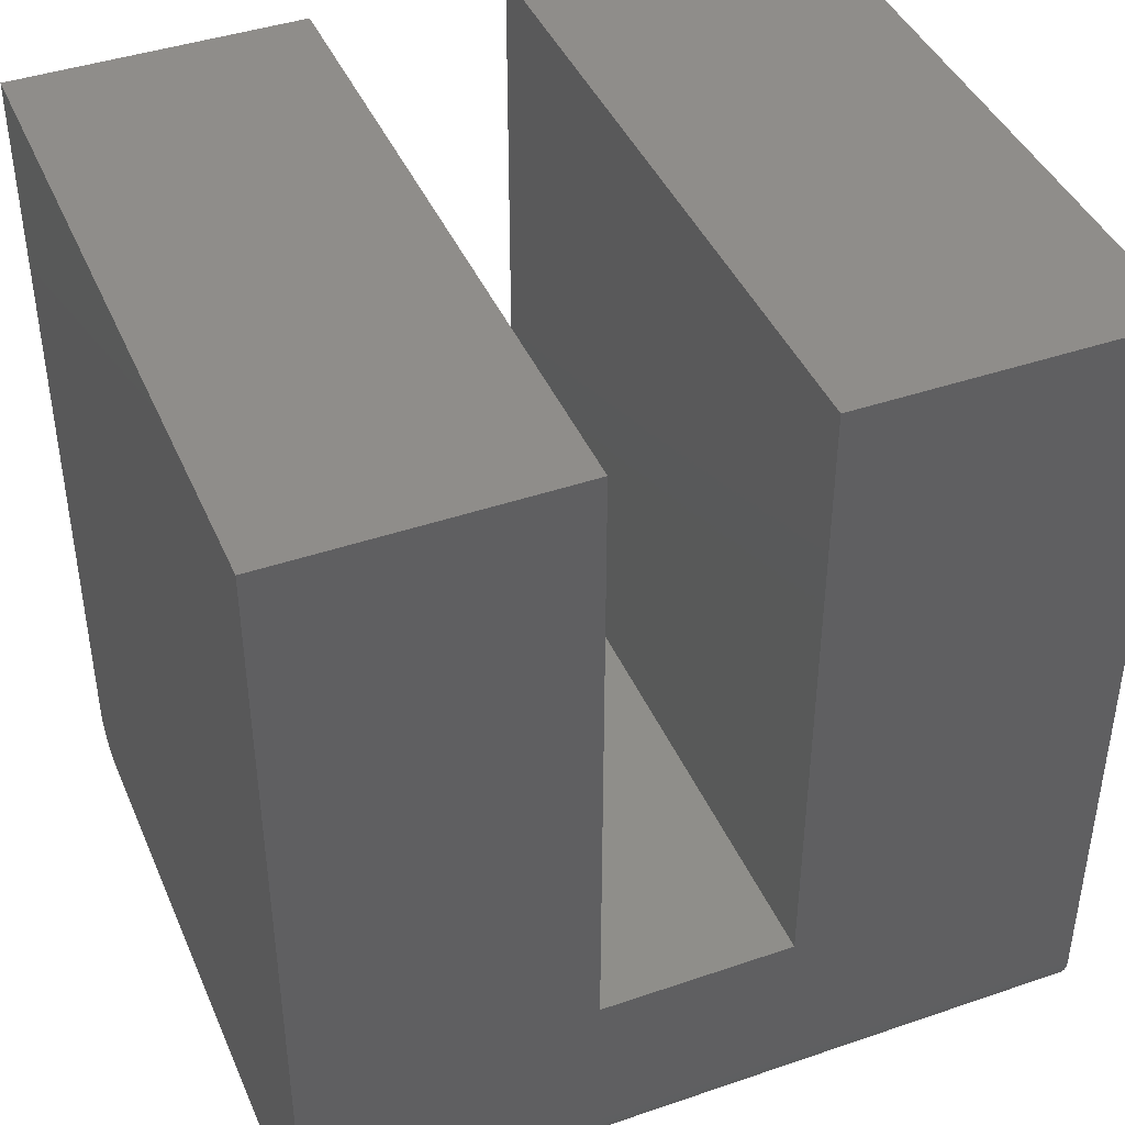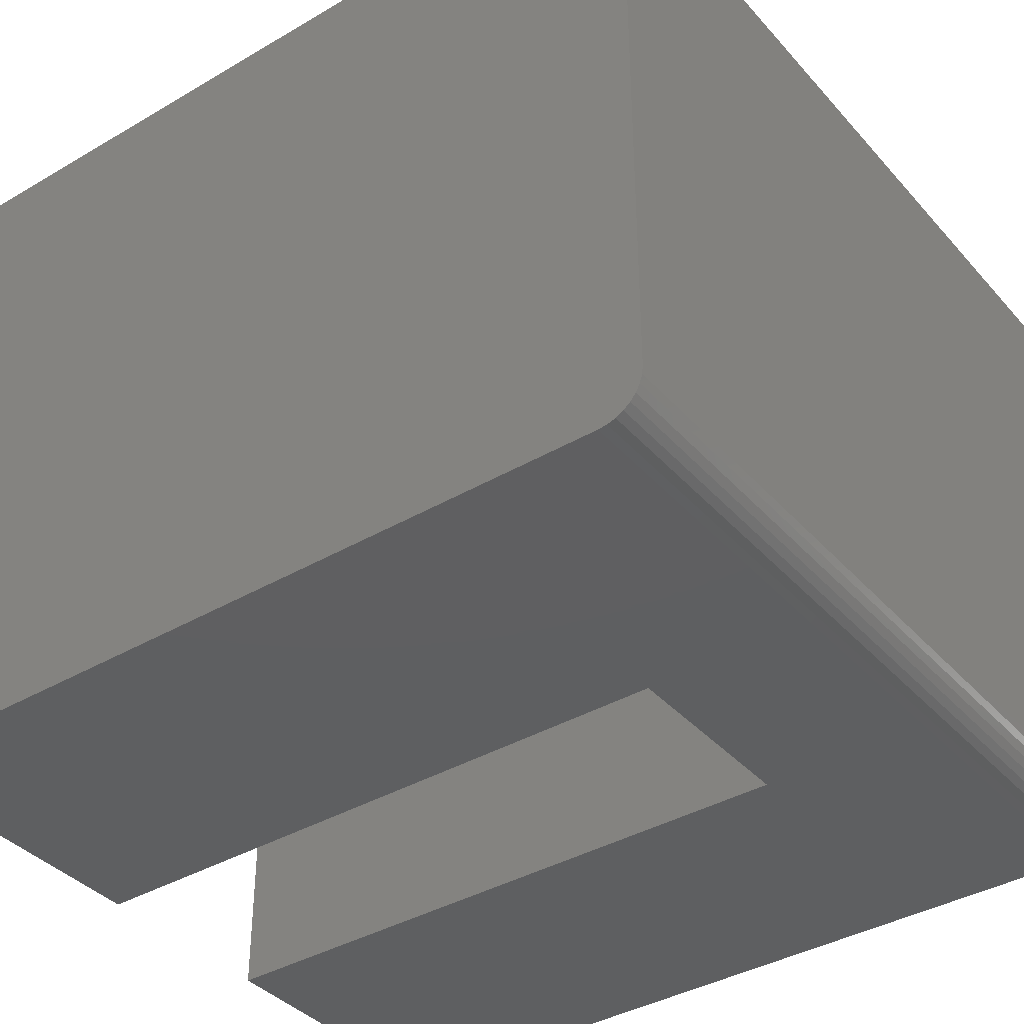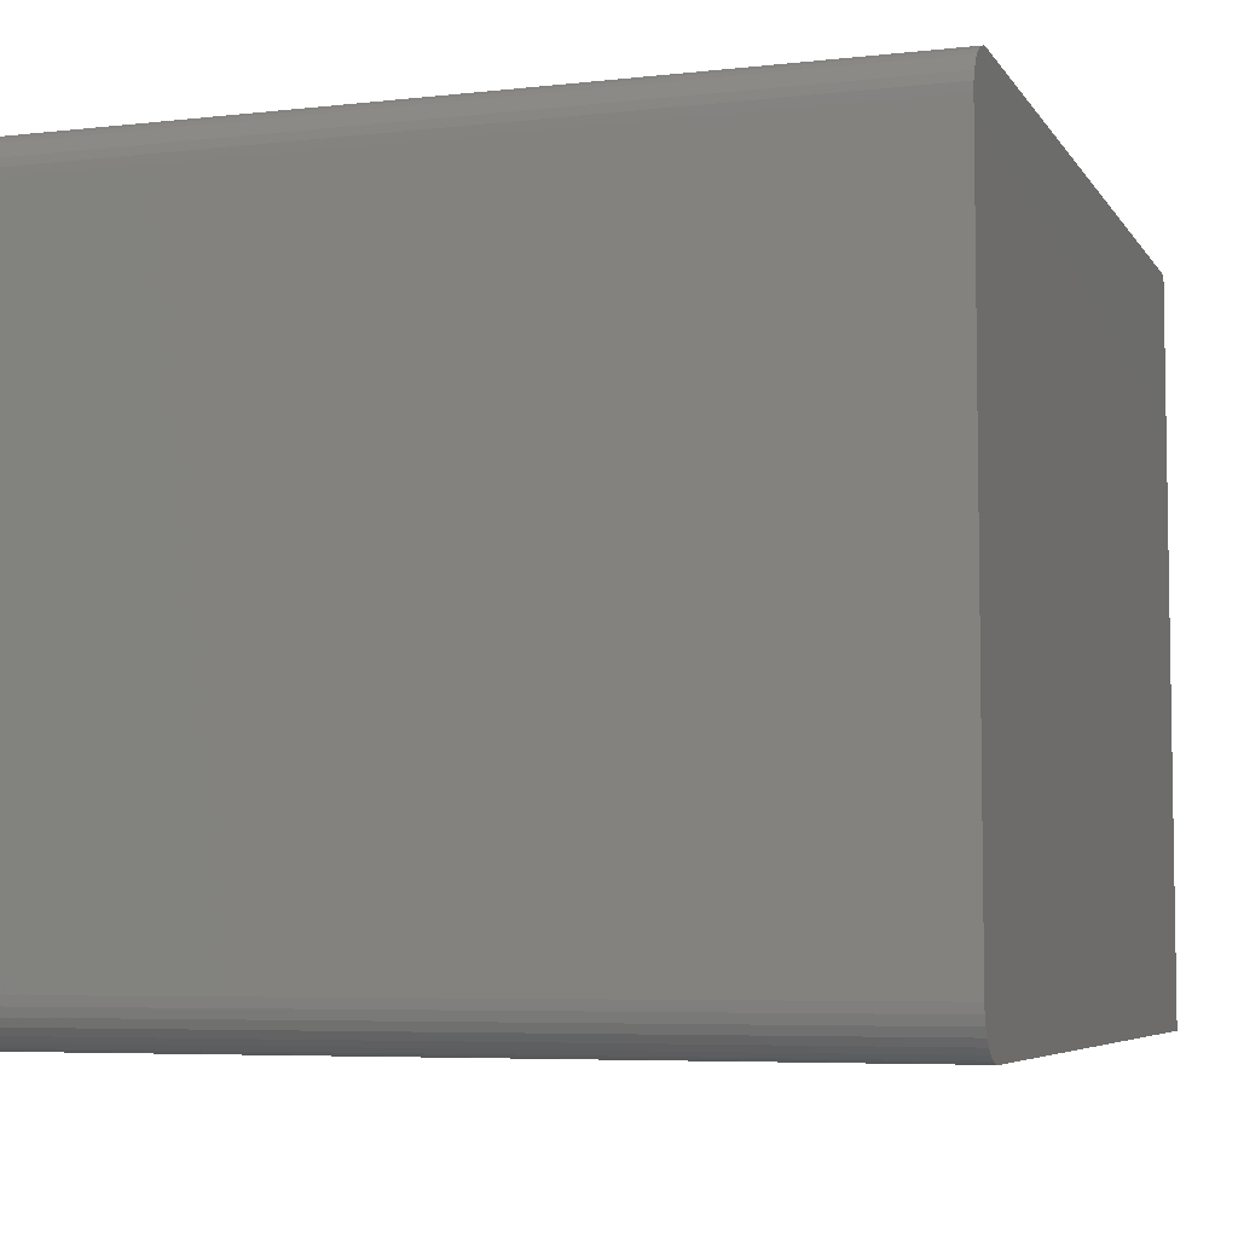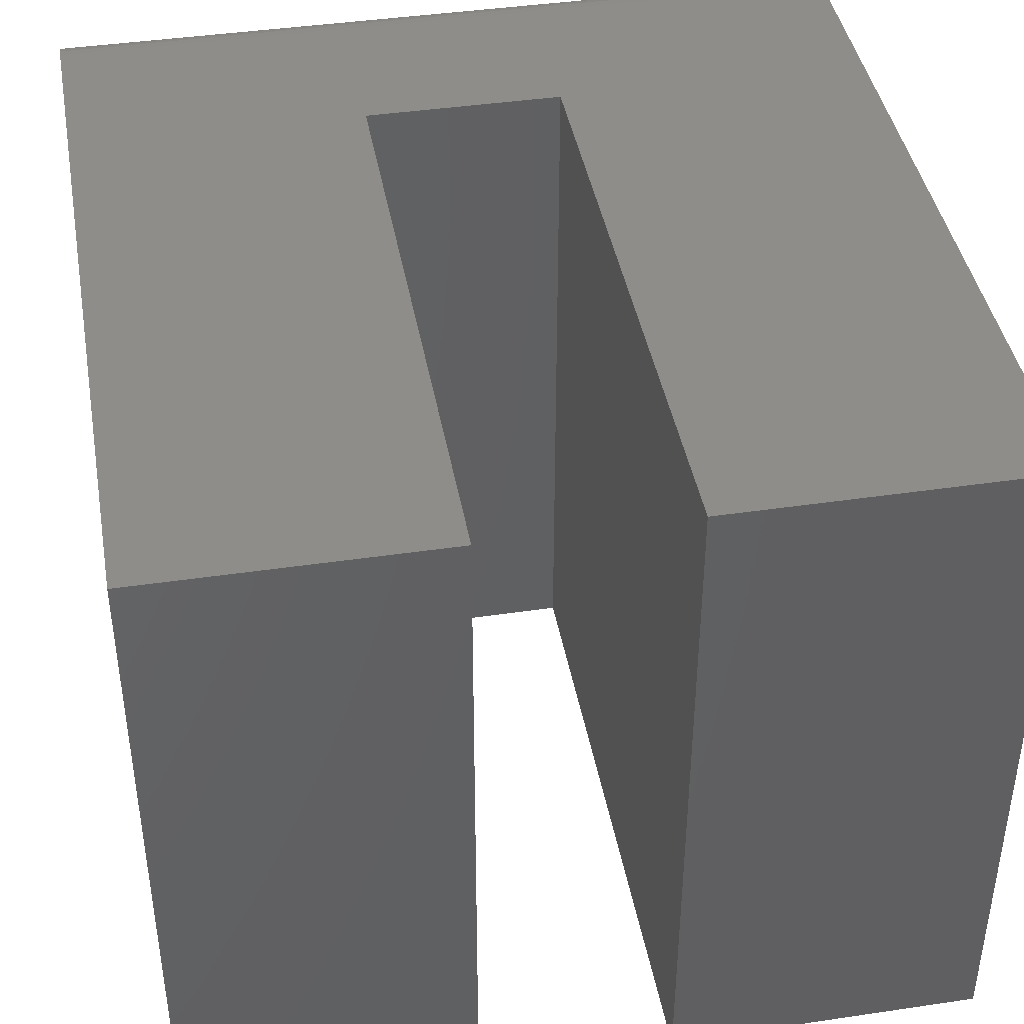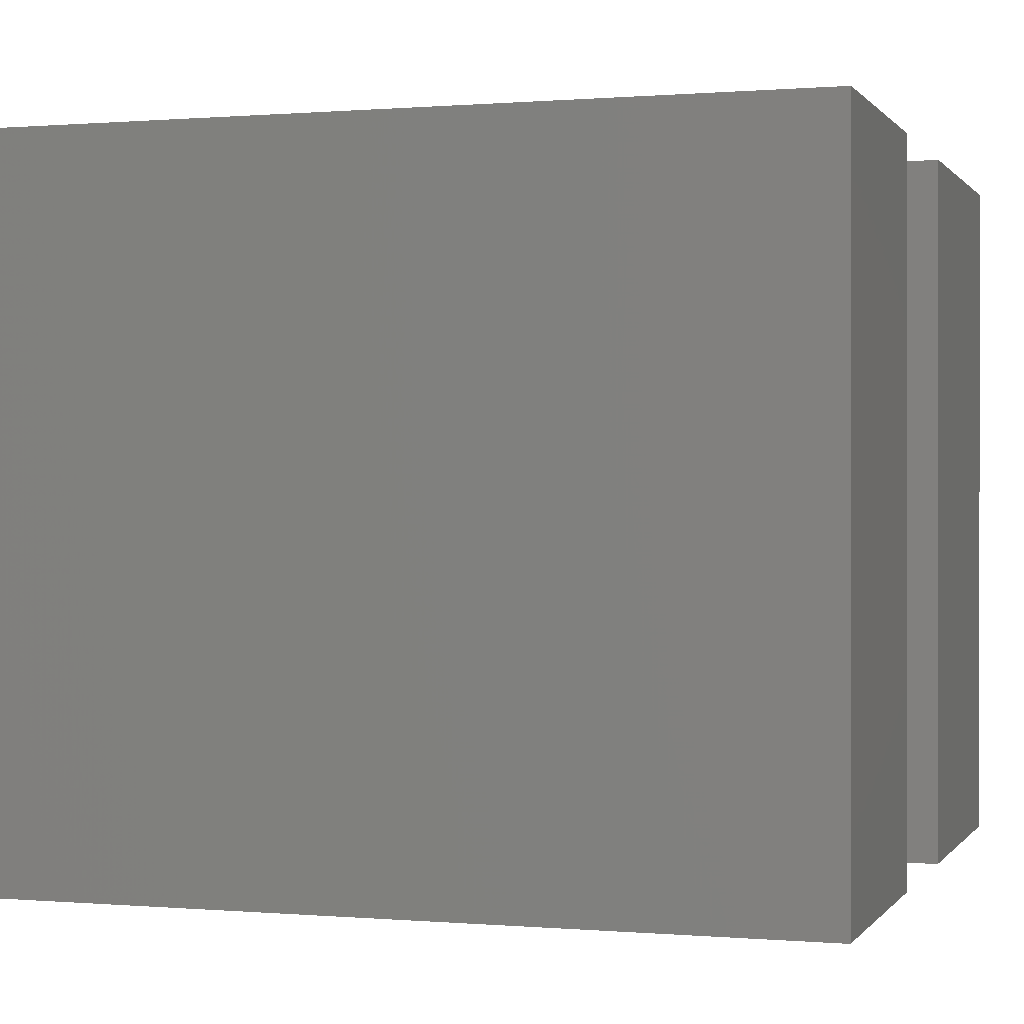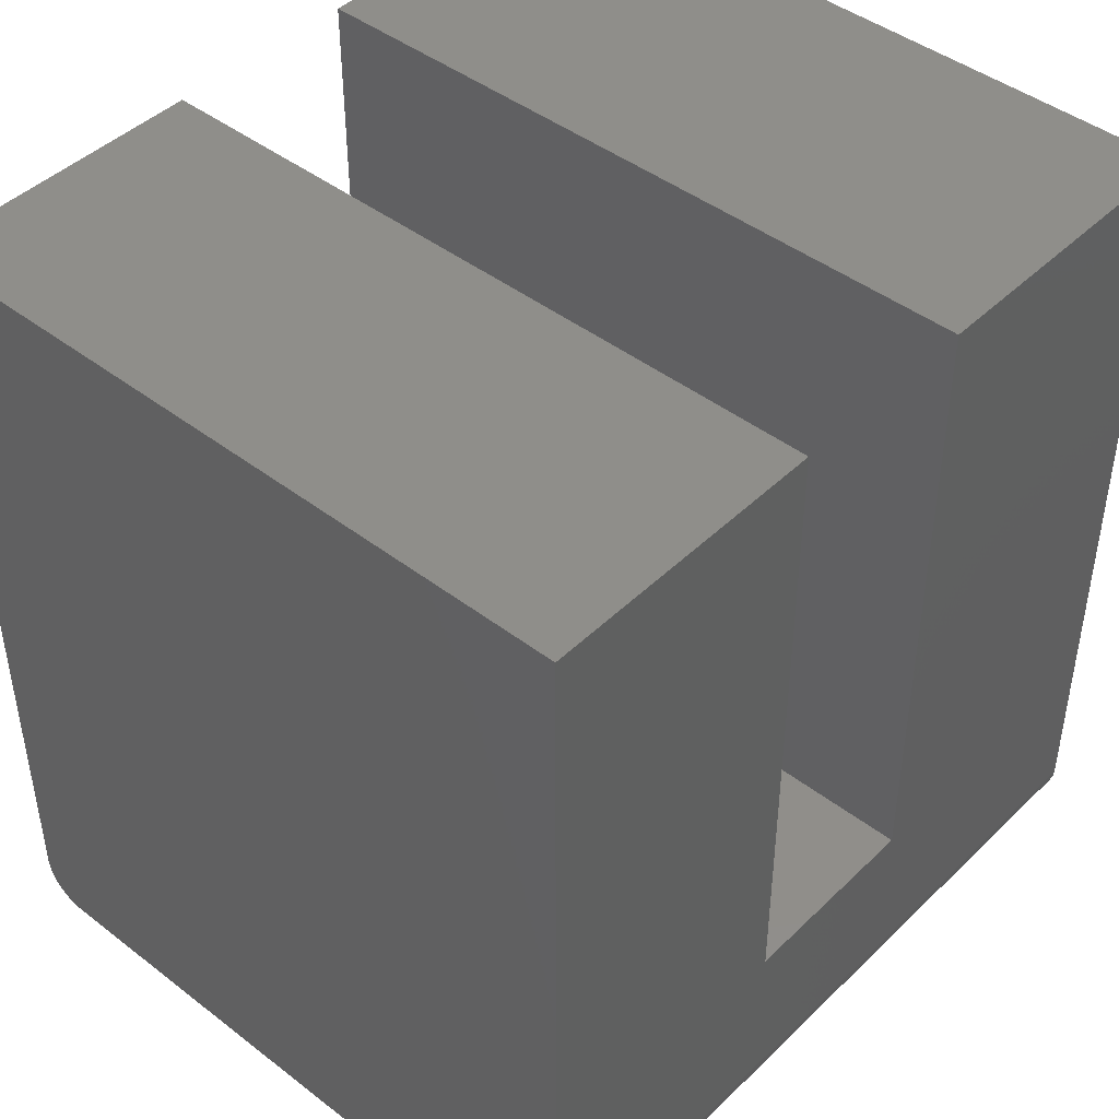
<metadata>
{"format":"stl","ext":"stl","renderer":"f3d","projection":"perspective","resolution":1024,"background":"white","views":[{"elev":42.2,"azim":-22.3,"up":"+Z"},{"elev":-38.5,"azim":126.5,"up":"+Y"},{"elev":-5.8,"azim":-161.3,"up":"+Y"},{"elev":41.9,"azim":-10.1,"up":"+Y"},{"elev":0.3,"azim":-72.2,"up":"+Y"},{"elev":44.5,"azim":-48.2,"up":"+Z"}]}
</metadata>
<code>
# stl→obj: 48 verts, 92 faces
v 0 0.0007506 0.03144
v 0 0.6326 0.02411
v 0 0.002973 0.02411
v 0 0.6289 0.01736
v 0 0.006583 0.01736
v 0 0.6241 0.01144
v 0 0.01144 0.01144
v 0 0.6182 0.006583
v 0 0.01736 0.006583
v 0 0.6114 0.002973
v 0 0.02411 0.002973
v 0 0.6041 0.0007506
v 0 0.5965 0
v 0 0.03906 0
v 0 0.03144 0.0007506
v 0 0 0.7578
v 0 0.6355 0.7578
v 0 0 0.03906
v 0 0.6355 0.03906
v 0 0.6348 0.03144
v 0.7188 0.03906 0
v 0.7188 0.5965 0
v 0.7188 0.6348 0.03144
v 0.7188 0.002973 0.02411
v 0.7188 0.6326 0.02411
v 0.7188 0.006583 0.01736
v 0.7188 0.6289 0.01736
v 0.7188 0.01144 0.01144
v 0.7188 0.6241 0.01144
v 0.7188 0.01736 0.006583
v 0.7188 0.6182 0.006583
v 0.7188 0.02411 0.002973
v 0.7188 0.6114 0.002973
v 0.7188 0.03144 0.0007506
v 0.7188 0.6041 0.0007506
v 0.7188 0.6355 0.7578
v 0.7188 0 0.7578
v 0.7188 0.6355 0.03906
v 0.7188 0 0.03906
v 0.7188 0.0007506 0.03144
v 0.262 0.6355 0.7578
v 0.262 0.6355 0.1875
v 0.4375 0.6355 0.1875
v 0.4375 0.6355 0.7578
v 0.4375 0 0.7578
v 0.4375 0 0.1875
v 0.262 0 0.1875
v 0.262 0 0.7578
f 1 2 3
f 3 2 4
f 3 4 5
f 5 4 6
f 5 6 7
f 7 6 8
f 7 8 9
f 9 8 10
f 11 9 10
f 11 10 12
f 11 12 13
f 11 13 14
f 11 14 15
f 16 17 18
f 18 17 19
f 18 19 1
f 1 19 20
f 1 20 2
f 14 13 21
f 21 13 22
f 23 24 25
f 25 24 26
f 25 26 27
f 27 26 28
f 27 28 29
f 29 28 30
f 29 30 31
f 31 30 32
f 33 31 32
f 33 32 34
f 33 34 21
f 33 21 22
f 33 22 35
f 36 37 38
f 38 37 39
f 38 39 23
f 23 39 40
f 23 40 24
f 17 41 19
f 19 41 42
f 19 42 38
f 38 42 43
f 38 43 36
f 36 43 44
f 22 13 35
f 35 13 12
f 35 12 33
f 33 12 10
f 33 10 31
f 31 10 8
f 31 8 29
f 29 8 6
f 29 6 27
f 27 6 4
f 27 4 25
f 25 4 2
f 25 2 23
f 23 2 20
f 23 20 38
f 38 20 19
f 37 45 39
f 39 45 46
f 39 46 18
f 18 46 47
f 18 47 16
f 16 47 48
f 14 21 15
f 15 21 34
f 15 34 11
f 11 34 32
f 11 32 9
f 9 32 30
f 9 30 7
f 7 30 28
f 7 28 5
f 5 28 26
f 5 26 3
f 3 26 24
f 3 24 1
f 1 24 40
f 1 40 18
f 18 40 39
f 16 48 17
f 17 48 41
f 45 37 44
f 44 37 36
f 43 42 46
f 46 42 47
f 42 41 47
f 47 41 48
f 44 43 45
f 45 43 46

</code>
